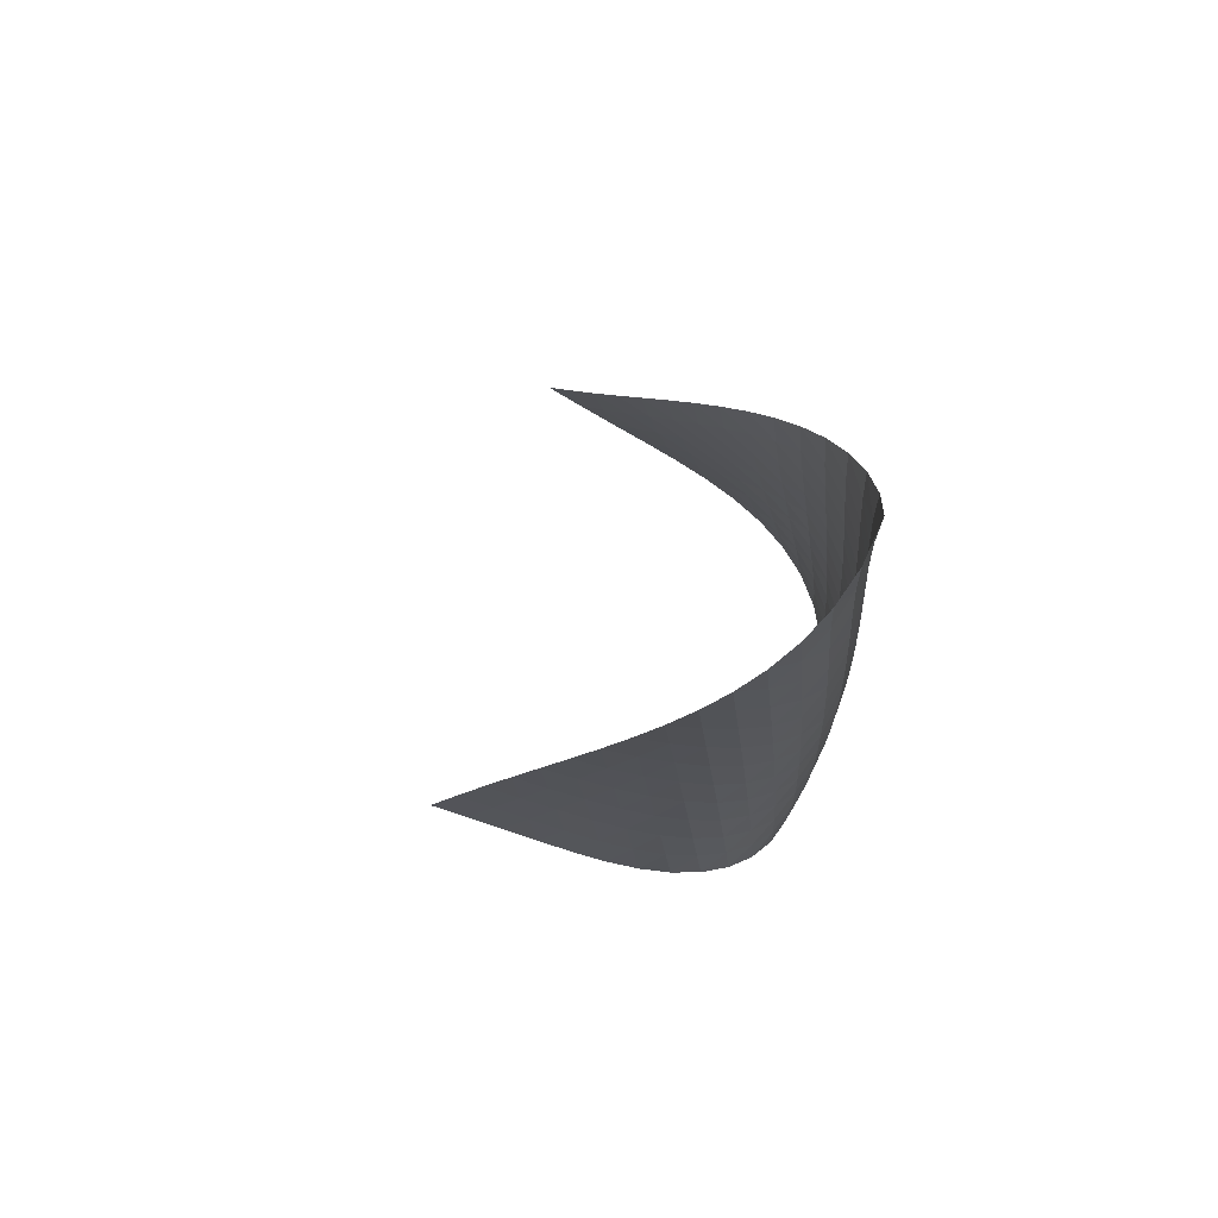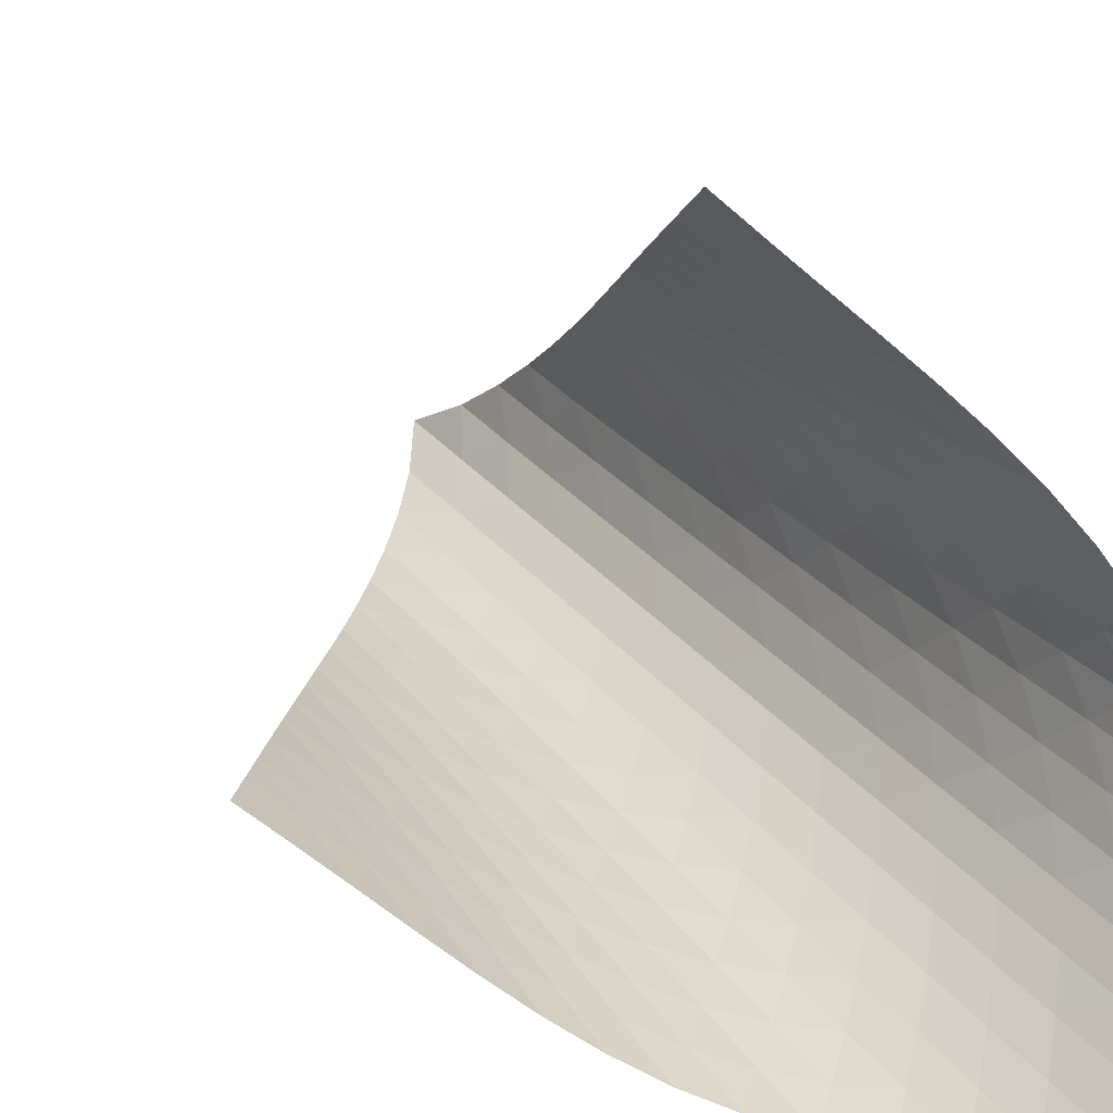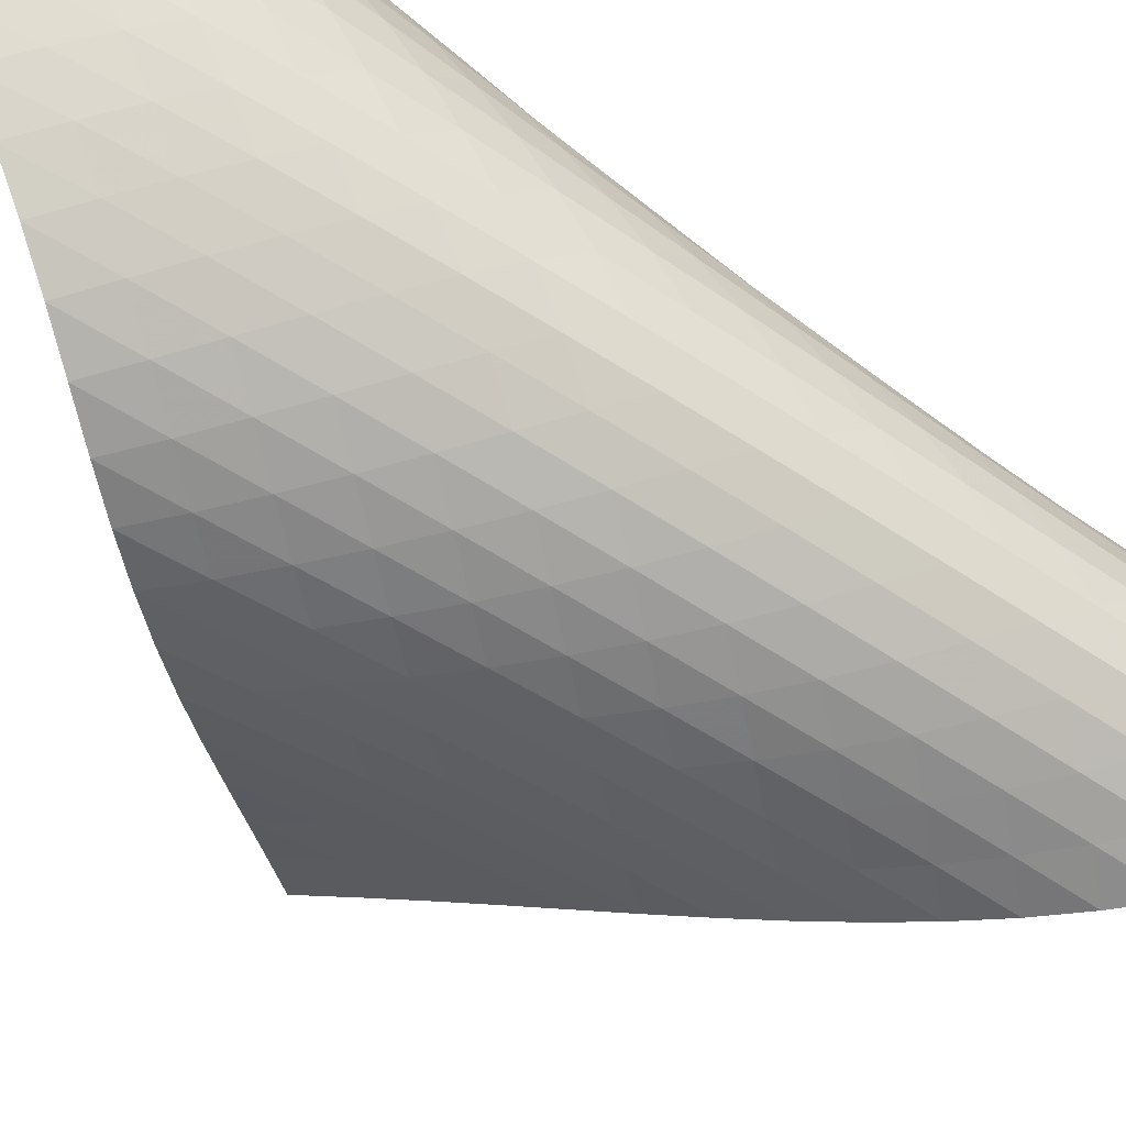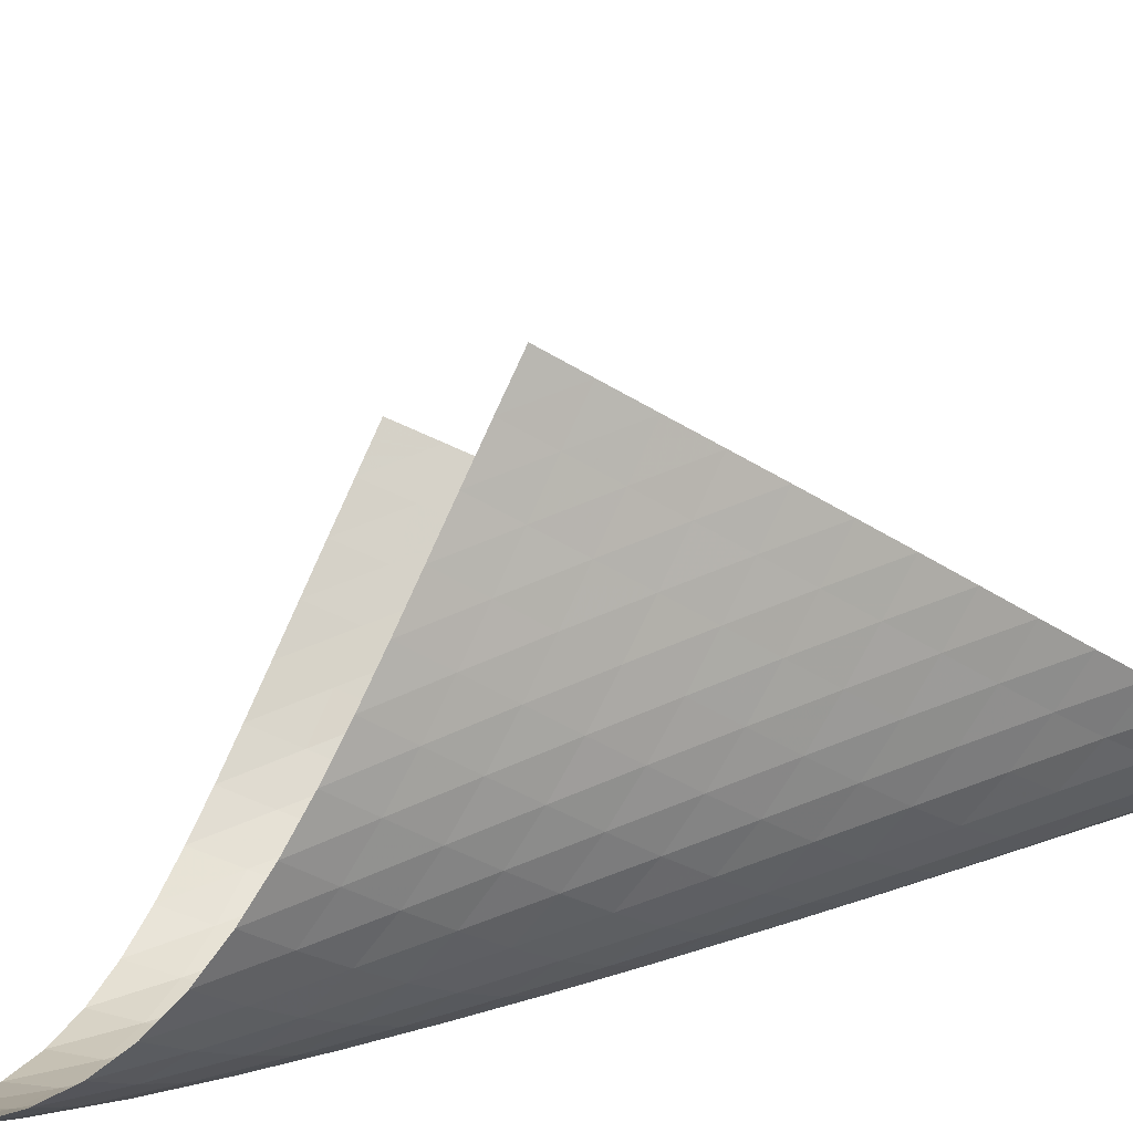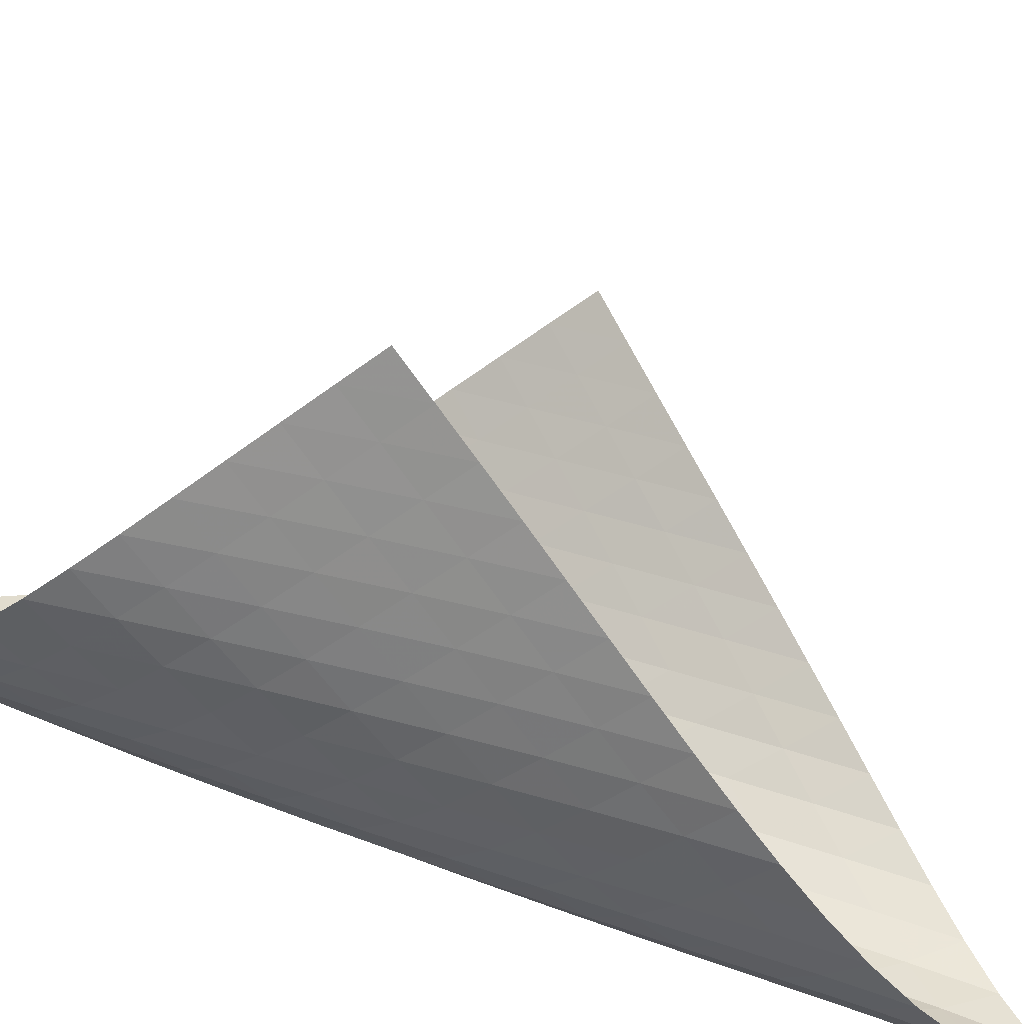
<metadata>
{"format":"obj","ext":"obj","renderer":"f3d","projection":"perspective","resolution":1024,"background":"white","views":[{"elev":74.8,"azim":59.6,"up":"+Y"},{"elev":28.8,"azim":-30.1,"up":"+Z"},{"elev":-68.2,"azim":58.8,"up":"+Z"},{"elev":43.5,"azim":71.8,"up":"+Z"},{"elev":55.8,"azim":114.9,"up":"+Z"}]}
</metadata>
<code>
v -6.505 -0.05126 6.505
v -8.151 -10.39 14.39
v -14.39 -10.39 8.151
v -6.444 -18.94 6.444
v -13.89 -9.714 7.926
v -13.4 -9.039 7.694
v -12.91 -8.361 7.453
v -12.42 -7.683 7.207
v -11.93 -7.005 6.959
v -11.43 -6.328 6.715
v -10.93 -5.652 6.483
v -10.41 -4.976 6.268
v -9.88 -4.302 6.082
v -9.331 -3.626 5.939
v -8.764 -2.949 5.856
v -8.182 -2.267 5.852
v -7.596 -1.576 5.946
v -7.024 -0.8595 6.157
v -6.157 -0.8595 7.024
v -5.946 -1.576 7.596
v -5.852 -2.267 8.182
v -5.856 -2.949 8.764
v -5.939 -3.626 9.331
v -6.082 -4.302 9.88
v -6.268 -4.976 10.41
v -6.483 -5.652 10.93
v -6.715 -6.328 11.43
v -6.959 -7.005 11.93
v -7.207 -7.683 12.42
v -7.453 -8.361 12.91
v -7.694 -9.039 13.4
v -7.926 -9.714 13.89
v -7.696 -10.92 13.88
v -7.235 -11.45 13.37
v -6.77 -11.98 12.87
v -6.311 -12.51 12.35
v -5.873 -13.04 11.83
v -5.477 -13.58 11.28
v -5.143 -14.13 10.7
v -4.895 -14.7 10.09
v -4.759 -15.28 9.466
v -4.756 -15.87 8.846
v -4.892 -16.48 8.255
v -5.153 -17.1 7.715
v -5.516 -17.72 7.237
v -5.953 -18.33 6.817
v -6.817 -18.33 5.953
v -7.237 -17.72 5.516
v -7.715 -17.1 5.153
v -8.255 -16.48 4.892
v -8.846 -15.87 4.756
v -9.466 -15.28 4.759
v -10.09 -14.7 4.895
v -10.7 -14.13 5.143
v -11.28 -13.58 5.477
v -11.83 -13.04 5.873
v -12.35 -12.51 6.311
v -12.87 -11.98 6.77
v -13.37 -11.45 7.235
v -13.88 -10.92 7.696
v -6.505 -1.497 6.505
v -6.988 -2.172 6.136
v -7.538 -2.846 5.905
v -8.113 -3.519 5.797
v -8.69 -4.19 5.788
v -9.258 -4.861 5.858
v -9.809 -5.531 5.985
v -10.35 -6.202 6.154
v -10.87 -6.874 6.35
v -11.38 -7.548 6.564
v -11.88 -8.222 6.79
v -12.38 -8.897 7.02
v -12.88 -9.572 7.249
v -13.38 -10.25 7.474
v -6.136 -2.172 6.988
v -6.467 -2.802 6.467
v -6.931 -3.45 6.08
v -7.472 -4.105 5.834
v -8.045 -4.766 5.713
v -8.622 -5.429 5.693
v -9.192 -6.093 5.75
v -9.748 -6.758 5.861
v -10.29 -7.425 6.012
v -10.82 -8.093 6.19
v -11.34 -8.763 6.387
v -11.85 -9.434 6.594
v -12.36 -10.11 6.806
v -12.87 -10.78 7.02
v -5.905 -2.846 7.538
v -6.08 -3.45 6.931
v -6.41 -4.073 6.41
v -6.87 -4.71 6.016
v -7.407 -5.357 5.759
v -7.979 -6.009 5.624
v -8.559 -6.664 5.588
v -9.133 -7.322 5.626
v -9.696 -7.982 5.718
v -10.25 -8.644 5.849
v -10.79 -9.308 6.007
v -11.31 -9.974 6.184
v -11.84 -10.64 6.372
v -12.35 -11.31 6.567
v -5.797 -3.519 8.113
v -5.834 -4.105 7.472
v -6.016 -4.71 6.87
v -6.353 -5.331 6.353
v -6.811 -5.963 5.956
v -7.346 -6.603 5.688
v -7.917 -7.248 5.537
v -8.499 -7.897 5.48
v -9.079 -8.548 5.495
v -9.649 -9.202 5.563
v -10.21 -9.859 5.67
v -10.76 -10.52 5.806
v -11.3 -11.18 5.961
v -11.83 -11.84 6.129
v -5.788 -4.19 8.69
v -5.713 -4.766 8.045
v -5.759 -5.357 7.407
v -5.956 -5.963 6.811
v -6.3 -6.583 6.3
v -6.758 -7.211 5.901
v -7.29 -7.846 5.623
v -7.86 -8.486 5.454
v -8.444 -9.128 5.374
v -9.029 -9.773 5.363
v -9.607 -10.42 5.403
v -10.18 -11.07 5.483
v -10.74 -11.72 5.591
v -11.29 -12.38 5.722
v -5.858 -4.861 9.258
v -5.693 -5.429 8.622
v -5.624 -6.009 7.979
v -5.688 -6.603 7.346
v -5.901 -7.211 6.758
v -6.253 -7.83 6.253
v -6.712 -8.456 5.853
v -7.241 -9.087 5.565
v -7.809 -9.721 5.377
v -8.394 -10.36 5.271
v -8.983 -11 5.23
v -9.568 -11.64 5.239
v -10.15 -12.28 5.287
v -10.72 -12.93 5.367
v -5.985 -5.531 9.809
v -5.75 -6.093 9.192
v -5.588 -6.664 8.559
v -5.537 -7.248 7.917
v -5.623 -7.846 7.29
v -5.853 -8.456 6.712
v -6.213 -9.075 6.213
v -6.673 -9.699 5.814
v -7.2 -10.33 5.515
v -7.765 -10.95 5.306
v -8.35 -11.58 5.172
v -8.941 -12.22 5.098
v -9.532 -12.85 5.072
v -10.12 -13.49 5.087
v -6.154 -6.202 10.35
v -5.861 -6.758 9.748
v -5.626 -7.322 9.133
v -5.48 -7.897 8.499
v -5.454 -8.486 7.86
v -5.565 -9.087 7.241
v -5.814 -9.699 6.673
v -6.183 -10.32 6.183
v -6.644 -10.94 5.783
v -7.168 -11.56 5.474
v -7.729 -12.19 5.243
v -8.311 -12.81 5.078
v -8.903 -13.44 4.968
v -9.498 -14.06 4.906
v -6.35 -6.874 10.87
v -6.012 -7.425 10.29
v -5.718 -7.982 9.696
v -5.495 -8.548 9.079
v -5.374 -9.128 8.444
v -5.377 -9.721 7.809
v -5.515 -10.33 7.2
v -5.783 -10.94 6.644
v -6.163 -11.56 6.163
v -6.626 -12.18 5.763
v -7.145 -12.8 5.442
v -7.701 -13.42 5.188
v -8.279 -14.04 4.991
v -8.869 -14.65 4.847
v -6.564 -7.548 11.38
v -6.19 -8.093 10.82
v -5.849 -8.644 10.25
v -5.563 -9.202 9.649
v -5.363 -9.773 9.029
v -5.271 -10.36 8.394
v -5.306 -10.95 7.765
v -5.474 -11.56 7.168
v -5.763 -12.18 6.626
v -6.154 -12.8 6.154
v -6.619 -13.42 5.755
v -7.134 -14.03 5.422
v -7.684 -14.65 5.146
v -8.256 -15.26 4.922
v -6.79 -8.222 11.88
v -6.387 -8.763 11.34
v -6.007 -9.308 10.79
v -5.67 -9.859 10.21
v -5.403 -10.42 9.607
v -5.23 -11 8.983
v -5.172 -11.58 8.35
v -5.243 -12.19 7.729
v -5.442 -12.8 7.145
v -5.755 -13.42 6.619
v -6.158 -14.03 6.158
v -6.626 -14.65 5.761
v -7.139 -15.26 5.419
v -7.683 -15.88 5.128
v -7.02 -8.897 12.38
v -6.594 -9.434 11.85
v -6.184 -9.974 11.31
v -5.806 -10.52 10.76
v -5.483 -11.07 10.18
v -5.239 -11.64 9.568
v -5.098 -12.22 8.941
v -5.078 -12.81 8.311
v -5.188 -13.42 7.701
v -5.422 -14.03 7.134
v -5.761 -14.65 6.626
v -6.179 -15.27 6.179
v -6.653 -15.88 5.788
v -7.168 -16.49 5.446
v -7.249 -9.572 12.88
v -6.806 -10.11 12.36
v -6.372 -10.64 11.84
v -5.961 -11.18 11.3
v -5.591 -11.72 10.74
v -5.287 -12.28 10.15
v -5.072 -12.85 9.532
v -4.968 -13.44 8.903
v -4.991 -14.04 8.279
v -5.146 -14.65 7.684
v -5.419 -15.26 7.139
v -5.788 -15.88 6.653
v -6.226 -16.5 6.226
v -6.713 -17.11 5.849
v -7.474 -10.25 13.38
v -7.02 -10.78 12.87
v -6.567 -11.31 12.35
v -6.129 -11.84 11.83
v -5.722 -12.38 11.29
v -5.367 -12.93 10.72
v -5.087 -13.49 10.12
v -4.906 -14.06 9.498
v -4.847 -14.65 8.869
v -4.922 -15.26 8.256
v -5.128 -15.88 7.683
v -5.446 -16.49 7.168
v -5.849 -17.11 6.713
v -6.313 -17.72 6.313
f 256 46 4
f 256 4 47
f 5 74 60
f 5 60 3
f 74 88 59
f 74 59 60
f 88 102 58
f 88 58 59
f 102 116 57
f 102 57 58
f 116 130 56
f 116 56 57
f 130 144 55
f 130 55 56
f 144 158 54
f 144 54 55
f 158 172 53
f 158 53 54
f 172 186 52
f 172 52 53
f 186 200 51
f 186 51 52
f 200 214 50
f 200 50 51
f 214 228 49
f 214 49 50
f 228 242 48
f 228 48 49
f 242 256 47
f 242 47 48
f 1 19 61
f 1 61 18
f 18 61 62
f 18 62 17
f 17 62 63
f 17 63 16
f 16 63 64
f 16 64 15
f 15 64 65
f 15 65 14
f 14 65 66
f 14 66 13
f 13 66 67
f 13 67 12
f 12 67 68
f 12 68 11
f 11 68 69
f 11 69 10
f 10 69 70
f 10 70 9
f 9 70 71
f 9 71 8
f 8 71 72
f 8 72 7
f 7 72 73
f 7 73 6
f 6 73 74
f 6 74 5
f 19 20 75
f 19 75 61
f 61 75 76
f 61 76 62
f 62 76 77
f 62 77 63
f 63 77 78
f 63 78 64
f 64 78 79
f 64 79 65
f 65 79 80
f 65 80 66
f 66 80 81
f 66 81 67
f 67 81 82
f 67 82 68
f 68 82 83
f 68 83 69
f 69 83 84
f 69 84 70
f 70 84 85
f 70 85 71
f 71 85 86
f 71 86 72
f 72 86 87
f 72 87 73
f 73 87 88
f 73 88 74
f 20 21 89
f 20 89 75
f 75 89 90
f 75 90 76
f 76 90 91
f 76 91 77
f 77 91 92
f 77 92 78
f 78 92 93
f 78 93 79
f 79 93 94
f 79 94 80
f 80 94 95
f 80 95 81
f 81 95 96
f 81 96 82
f 82 96 97
f 82 97 83
f 83 97 98
f 83 98 84
f 84 98 99
f 84 99 85
f 85 99 100
f 85 100 86
f 86 100 101
f 86 101 87
f 87 101 102
f 87 102 88
f 21 22 103
f 21 103 89
f 89 103 104
f 89 104 90
f 90 104 105
f 90 105 91
f 91 105 106
f 91 106 92
f 92 106 107
f 92 107 93
f 93 107 108
f 93 108 94
f 94 108 109
f 94 109 95
f 95 109 110
f 95 110 96
f 96 110 111
f 96 111 97
f 97 111 112
f 97 112 98
f 98 112 113
f 98 113 99
f 99 113 114
f 99 114 100
f 100 114 115
f 100 115 101
f 101 115 116
f 101 116 102
f 22 23 117
f 22 117 103
f 103 117 118
f 103 118 104
f 104 118 119
f 104 119 105
f 105 119 120
f 105 120 106
f 106 120 121
f 106 121 107
f 107 121 122
f 107 122 108
f 108 122 123
f 108 123 109
f 109 123 124
f 109 124 110
f 110 124 125
f 110 125 111
f 111 125 126
f 111 126 112
f 112 126 127
f 112 127 113
f 113 127 128
f 113 128 114
f 114 128 129
f 114 129 115
f 115 129 130
f 115 130 116
f 23 24 131
f 23 131 117
f 117 131 132
f 117 132 118
f 118 132 133
f 118 133 119
f 119 133 134
f 119 134 120
f 120 134 135
f 120 135 121
f 121 135 136
f 121 136 122
f 122 136 137
f 122 137 123
f 123 137 138
f 123 138 124
f 124 138 139
f 124 139 125
f 125 139 140
f 125 140 126
f 126 140 141
f 126 141 127
f 127 141 142
f 127 142 128
f 128 142 143
f 128 143 129
f 129 143 144
f 129 144 130
f 24 25 145
f 24 145 131
f 131 145 146
f 131 146 132
f 132 146 147
f 132 147 133
f 133 147 148
f 133 148 134
f 134 148 149
f 134 149 135
f 135 149 150
f 135 150 136
f 136 150 151
f 136 151 137
f 137 151 152
f 137 152 138
f 138 152 153
f 138 153 139
f 139 153 154
f 139 154 140
f 140 154 155
f 140 155 141
f 141 155 156
f 141 156 142
f 142 156 157
f 142 157 143
f 143 157 158
f 143 158 144
f 25 26 159
f 25 159 145
f 145 159 160
f 145 160 146
f 146 160 161
f 146 161 147
f 147 161 162
f 147 162 148
f 148 162 163
f 148 163 149
f 149 163 164
f 149 164 150
f 150 164 165
f 150 165 151
f 151 165 166
f 151 166 152
f 152 166 167
f 152 167 153
f 153 167 168
f 153 168 154
f 154 168 169
f 154 169 155
f 155 169 170
f 155 170 156
f 156 170 171
f 156 171 157
f 157 171 172
f 157 172 158
f 26 27 173
f 26 173 159
f 159 173 174
f 159 174 160
f 160 174 175
f 160 175 161
f 161 175 176
f 161 176 162
f 162 176 177
f 162 177 163
f 163 177 178
f 163 178 164
f 164 178 179
f 164 179 165
f 165 179 180
f 165 180 166
f 166 180 181
f 166 181 167
f 167 181 182
f 167 182 168
f 168 182 183
f 168 183 169
f 169 183 184
f 169 184 170
f 170 184 185
f 170 185 171
f 171 185 186
f 171 186 172
f 27 28 187
f 27 187 173
f 173 187 188
f 173 188 174
f 174 188 189
f 174 189 175
f 175 189 190
f 175 190 176
f 176 190 191
f 176 191 177
f 177 191 192
f 177 192 178
f 178 192 193
f 178 193 179
f 179 193 194
f 179 194 180
f 180 194 195
f 180 195 181
f 181 195 196
f 181 196 182
f 182 196 197
f 182 197 183
f 183 197 198
f 183 198 184
f 184 198 199
f 184 199 185
f 185 199 200
f 185 200 186
f 28 29 201
f 28 201 187
f 187 201 202
f 187 202 188
f 188 202 203
f 188 203 189
f 189 203 204
f 189 204 190
f 190 204 205
f 190 205 191
f 191 205 206
f 191 206 192
f 192 206 207
f 192 207 193
f 193 207 208
f 193 208 194
f 194 208 209
f 194 209 195
f 195 209 210
f 195 210 196
f 196 210 211
f 196 211 197
f 197 211 212
f 197 212 198
f 198 212 213
f 198 213 199
f 199 213 214
f 199 214 200
f 29 30 215
f 29 215 201
f 201 215 216
f 201 216 202
f 202 216 217
f 202 217 203
f 203 217 218
f 203 218 204
f 204 218 219
f 204 219 205
f 205 219 220
f 205 220 206
f 206 220 221
f 206 221 207
f 207 221 222
f 207 222 208
f 208 222 223
f 208 223 209
f 209 223 224
f 209 224 210
f 210 224 225
f 210 225 211
f 211 225 226
f 211 226 212
f 212 226 227
f 212 227 213
f 213 227 228
f 213 228 214
f 30 31 229
f 30 229 215
f 215 229 230
f 215 230 216
f 216 230 231
f 216 231 217
f 217 231 232
f 217 232 218
f 218 232 233
f 218 233 219
f 219 233 234
f 219 234 220
f 220 234 235
f 220 235 221
f 221 235 236
f 221 236 222
f 222 236 237
f 222 237 223
f 223 237 238
f 223 238 224
f 224 238 239
f 224 239 225
f 225 239 240
f 225 240 226
f 226 240 241
f 226 241 227
f 227 241 242
f 227 242 228
f 31 32 243
f 31 243 229
f 229 243 244
f 229 244 230
f 230 244 245
f 230 245 231
f 231 245 246
f 231 246 232
f 232 246 247
f 232 247 233
f 233 247 248
f 233 248 234
f 234 248 249
f 234 249 235
f 235 249 250
f 235 250 236
f 236 250 251
f 236 251 237
f 237 251 252
f 237 252 238
f 238 252 253
f 238 253 239
f 239 253 254
f 239 254 240
f 240 254 255
f 240 255 241
f 241 255 256
f 241 256 242
f 32 2 33
f 32 33 243
f 243 33 34
f 243 34 244
f 244 34 35
f 244 35 245
f 245 35 36
f 245 36 246
f 246 36 37
f 246 37 247
f 247 37 38
f 247 38 248
f 248 38 39
f 248 39 249
f 249 39 40
f 249 40 250
f 250 40 41
f 250 41 251
f 251 41 42
f 251 42 252
f 252 42 43
f 252 43 253
f 253 43 44
f 253 44 254
f 254 44 45
f 254 45 255
f 255 45 46
f 255 46 256

</code>
